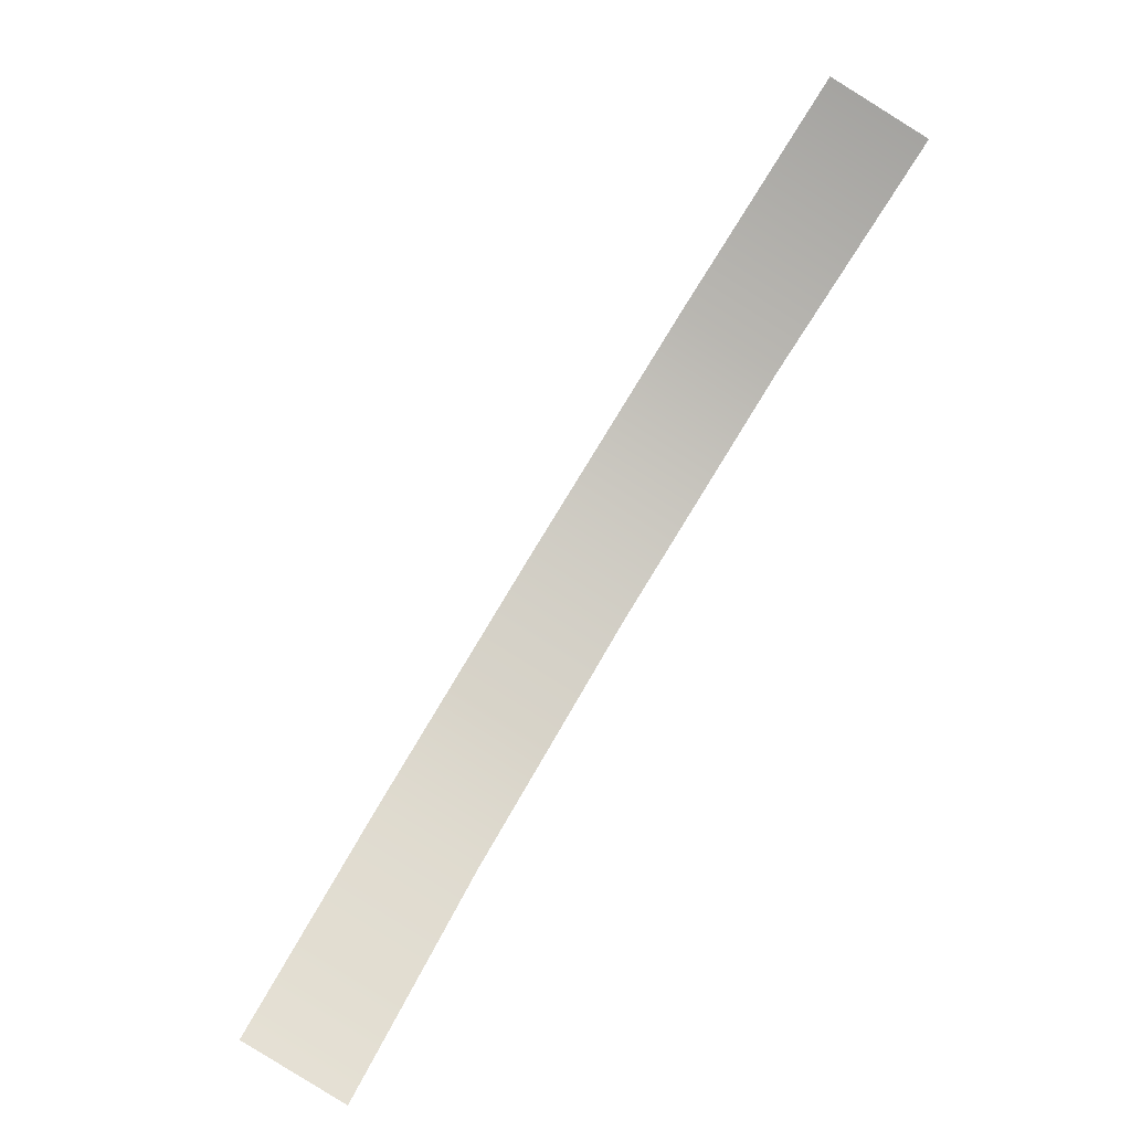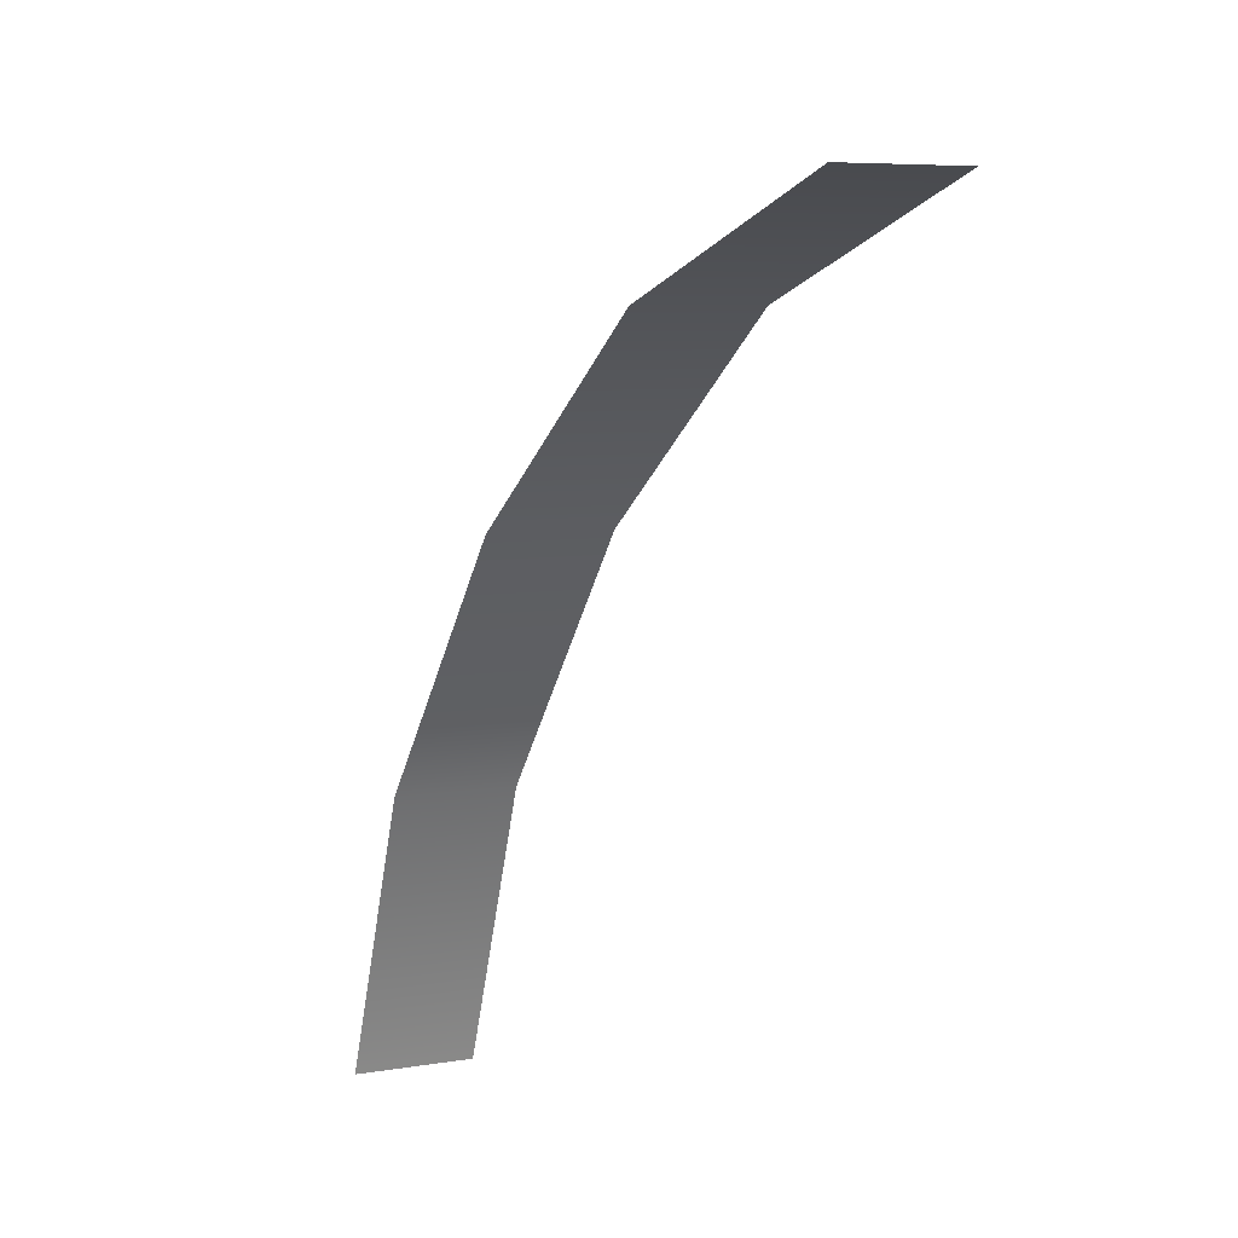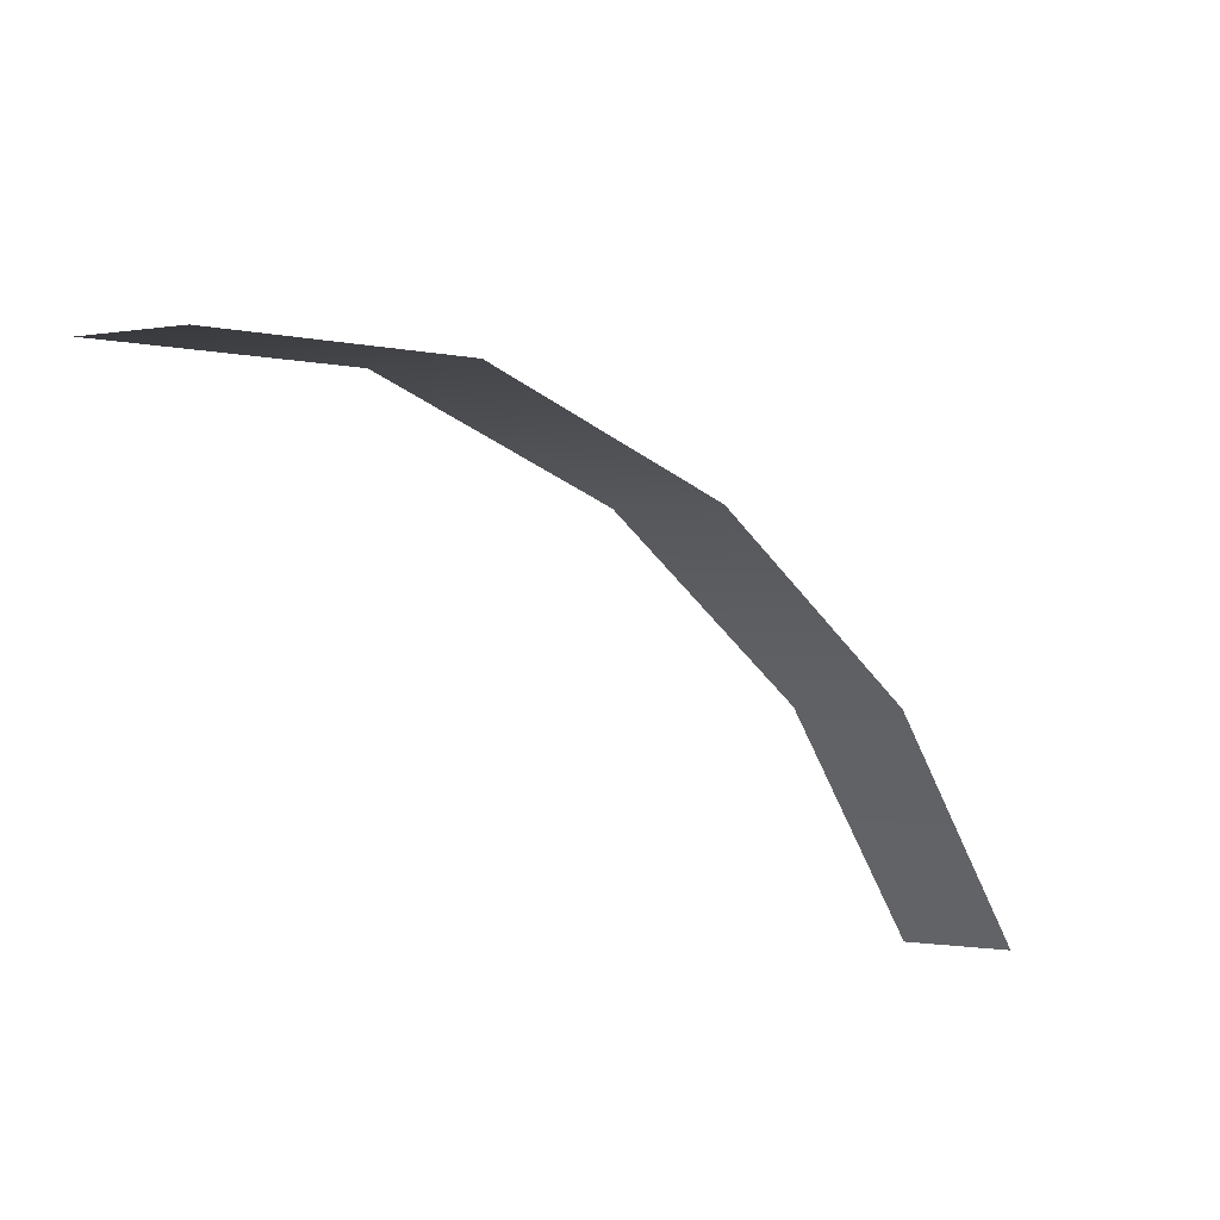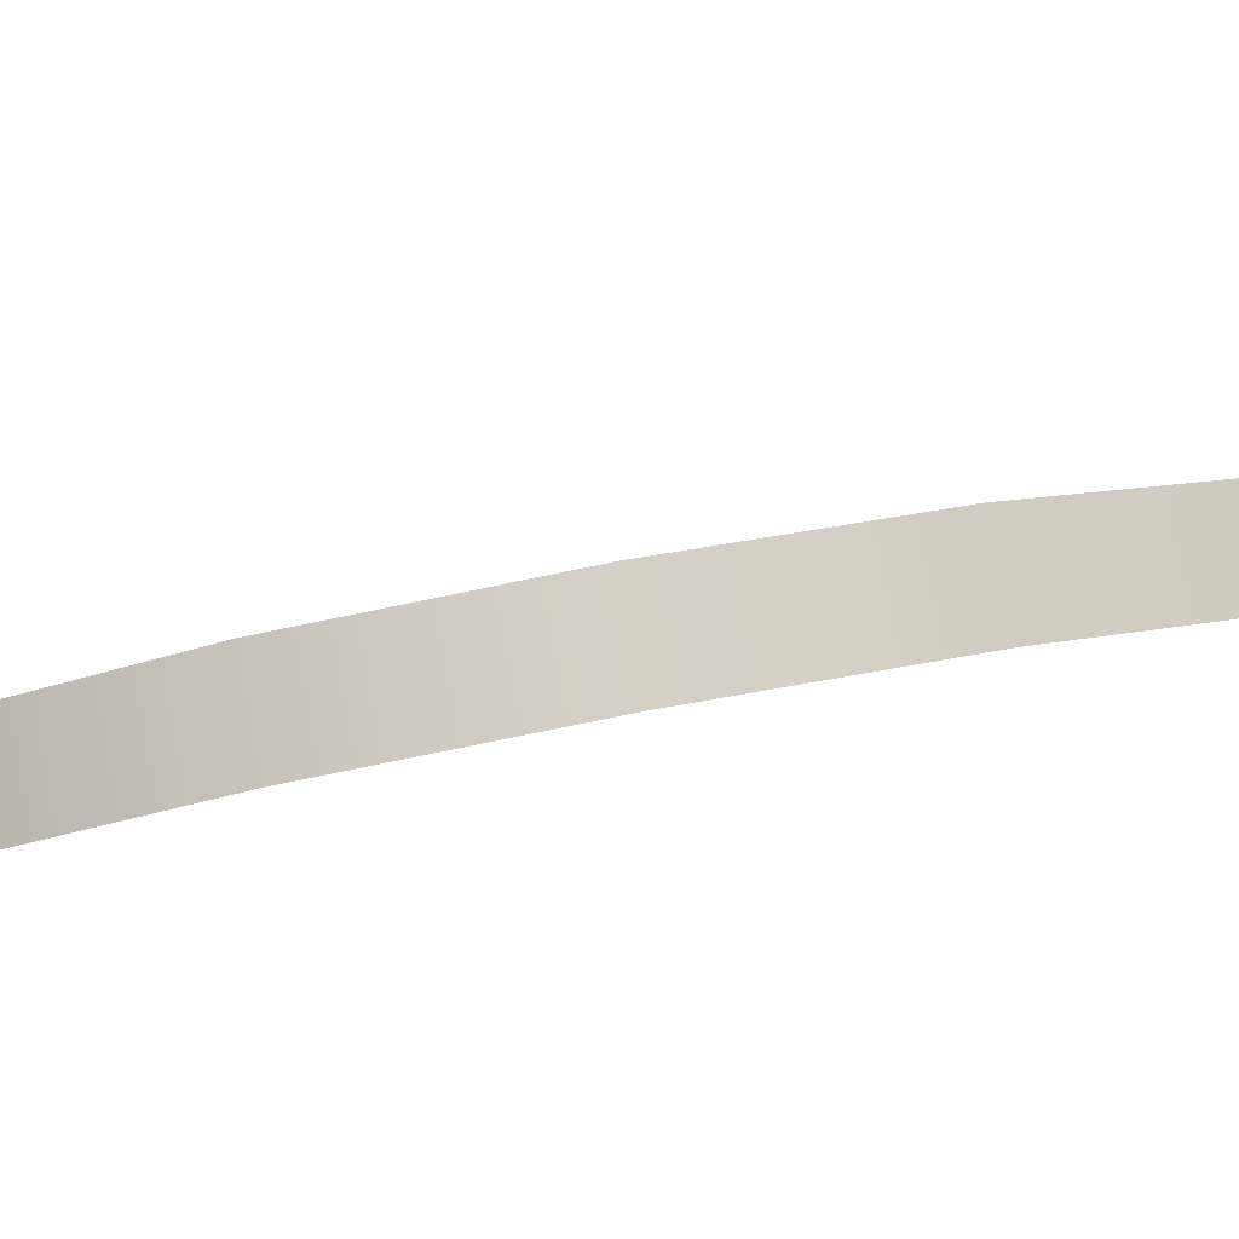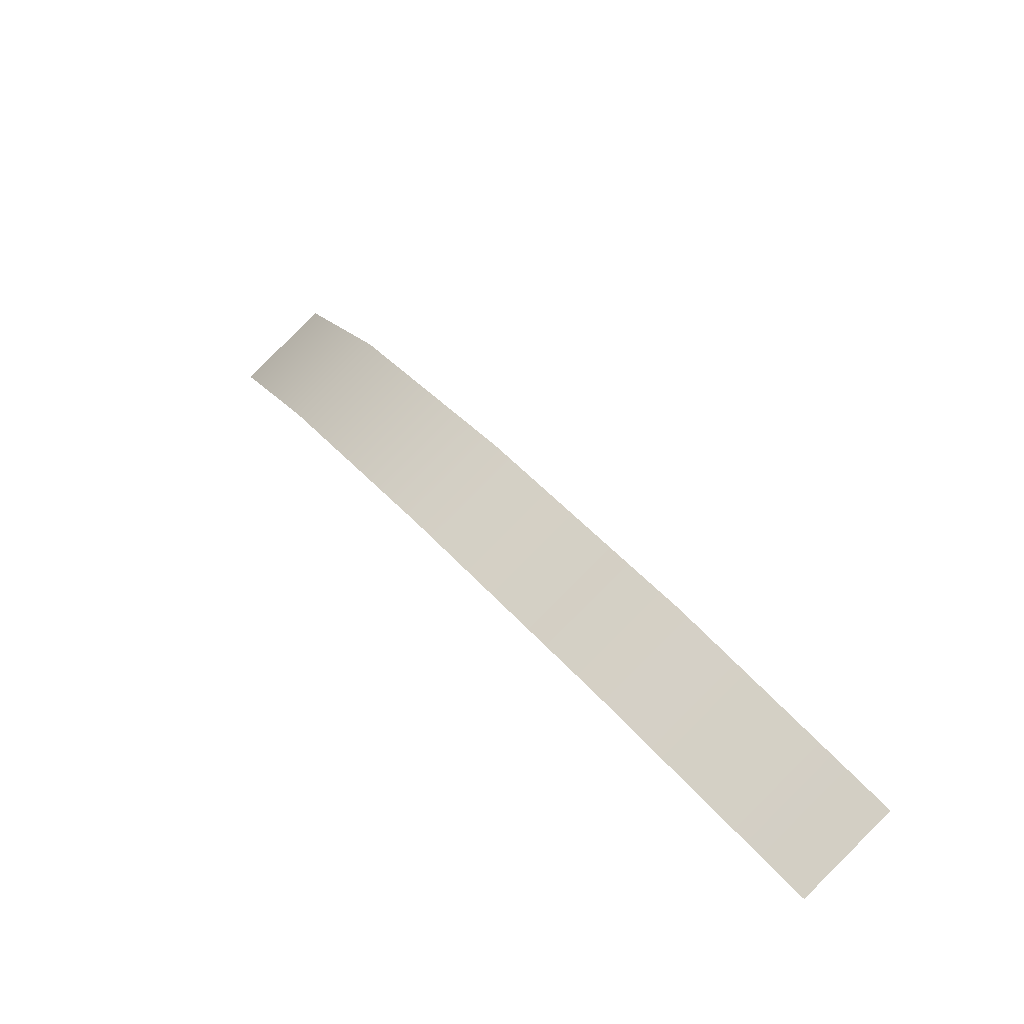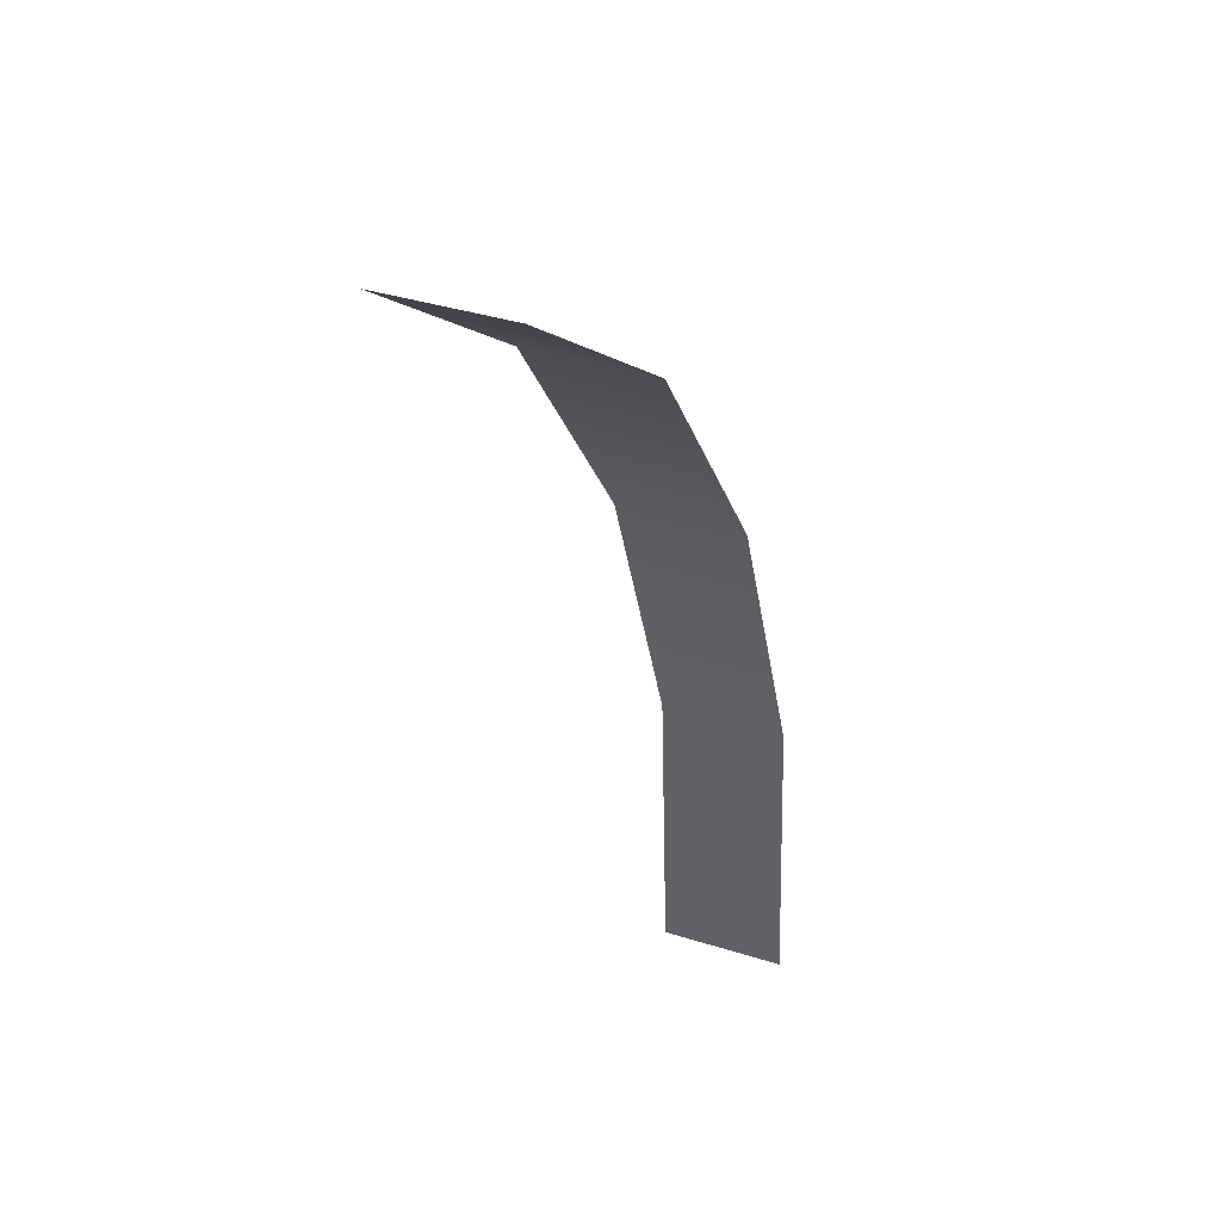
<metadata>
{"format":"obj","ext":"obj","renderer":"f3d","projection":"perspective","resolution":1024,"background":"white","views":[{"elev":4.7,"azim":-24.9,"up":"+Z"},{"elev":-42.3,"azim":-165.4,"up":"+Y"},{"elev":-34.0,"azim":69.8,"up":"+Y"},{"elev":60.9,"azim":112.7,"up":"+Y"},{"elev":-47.6,"azim":-171.4,"up":"+Z"},{"elev":-28.9,"azim":45.5,"up":"+Y"}]}
</metadata>
<code>
o cloud_sheet1
v 0.9245 0.6371 1.334
v 1.165 0.5258 1.169
v -0.7248 0.6547 -1.083
v -0.4845 0.5435 -1.248
v 0.4694 0.9403 -0.1249
v 0.2291 1.052 0.03988
v -0.2489 0.9564 -0.5929
v -0.008631 0.8451 -0.7578
v 0.8838 0.8356 0.5499
v 0.6435 0.9469 0.7147
g cloud_sheet1_cloud_sheet
f 1 9 2
f 3 8 7
f 4 8 3
f 5 6 8
f 5 9 6
f 6 9 10
f 7 8 6
f 10 9 1

</code>
